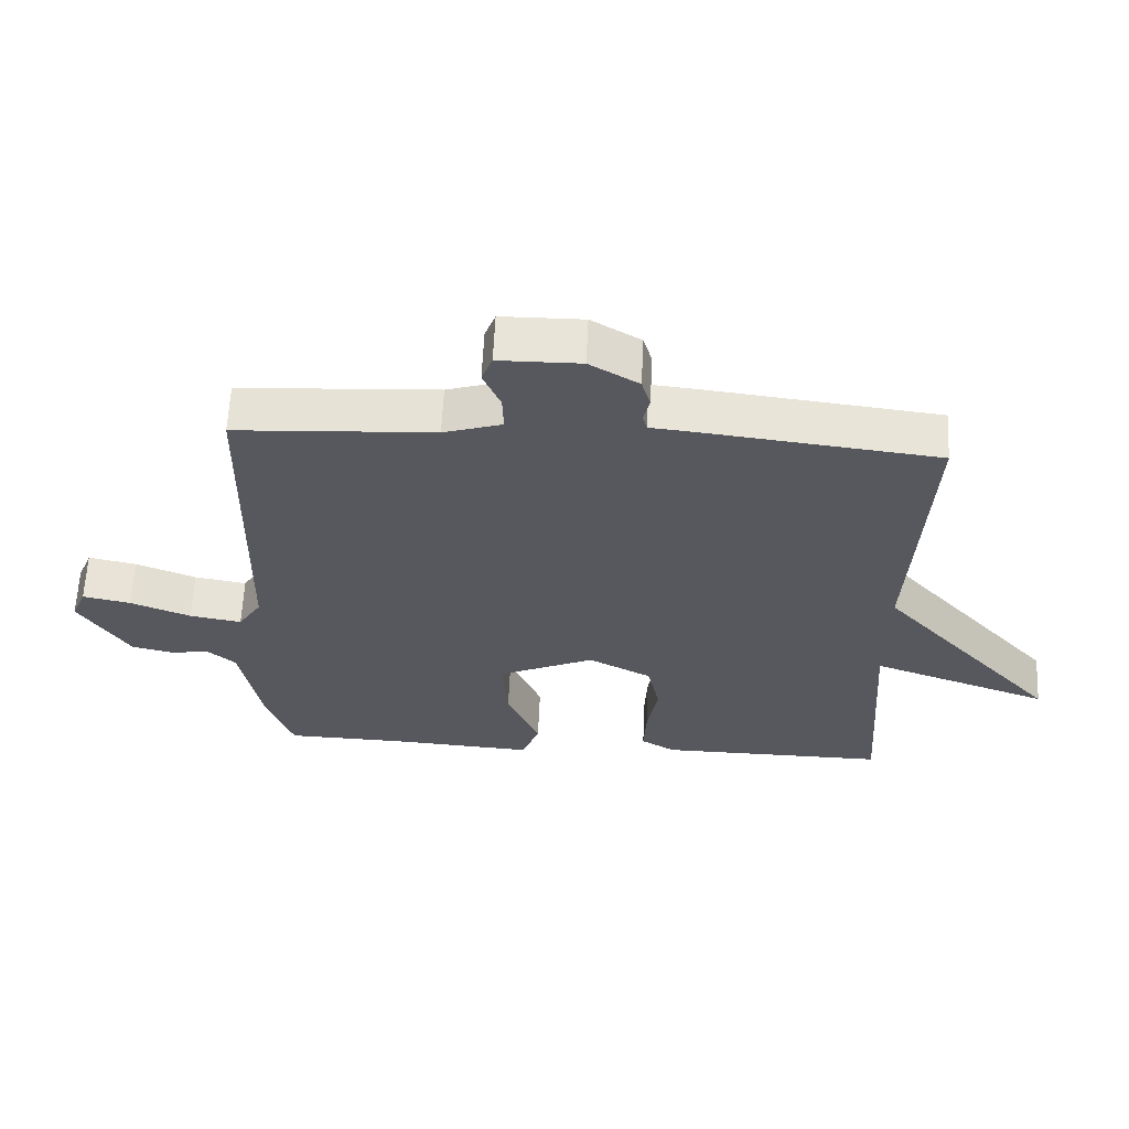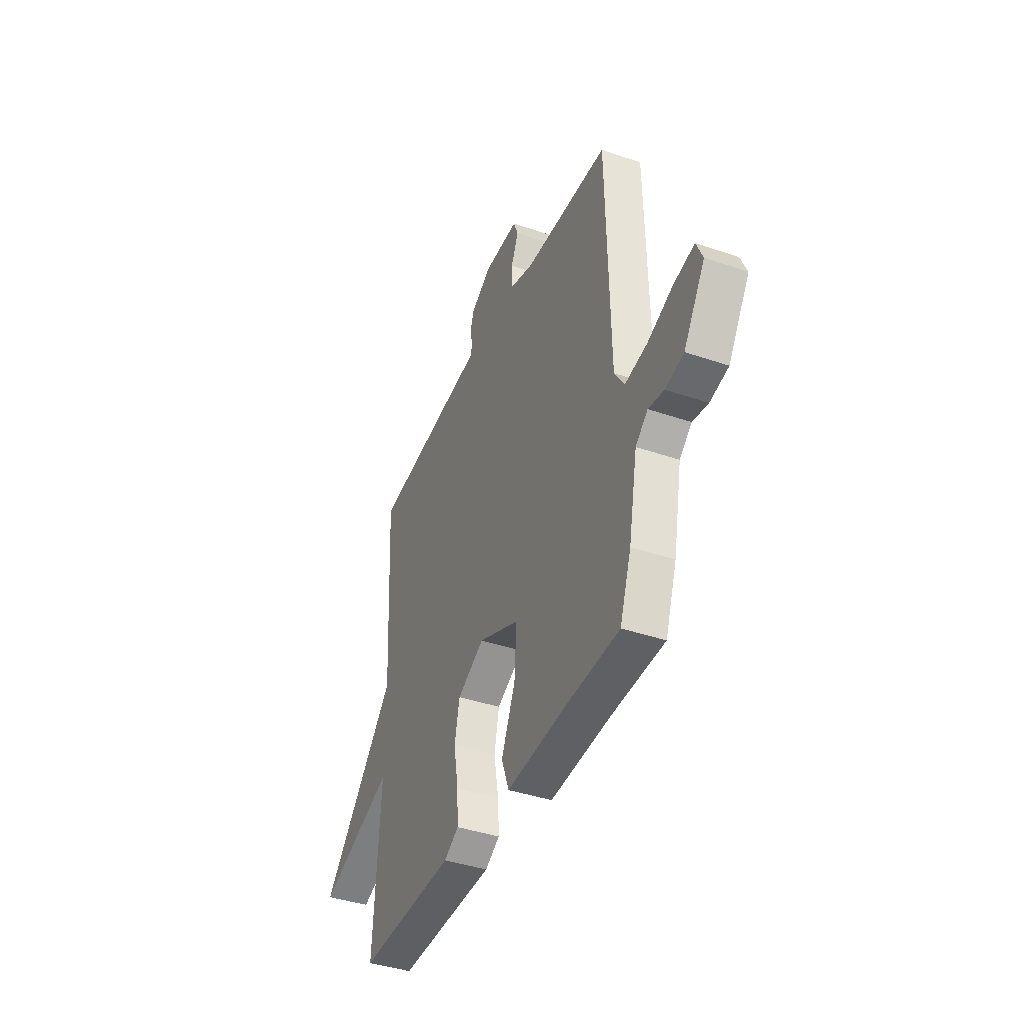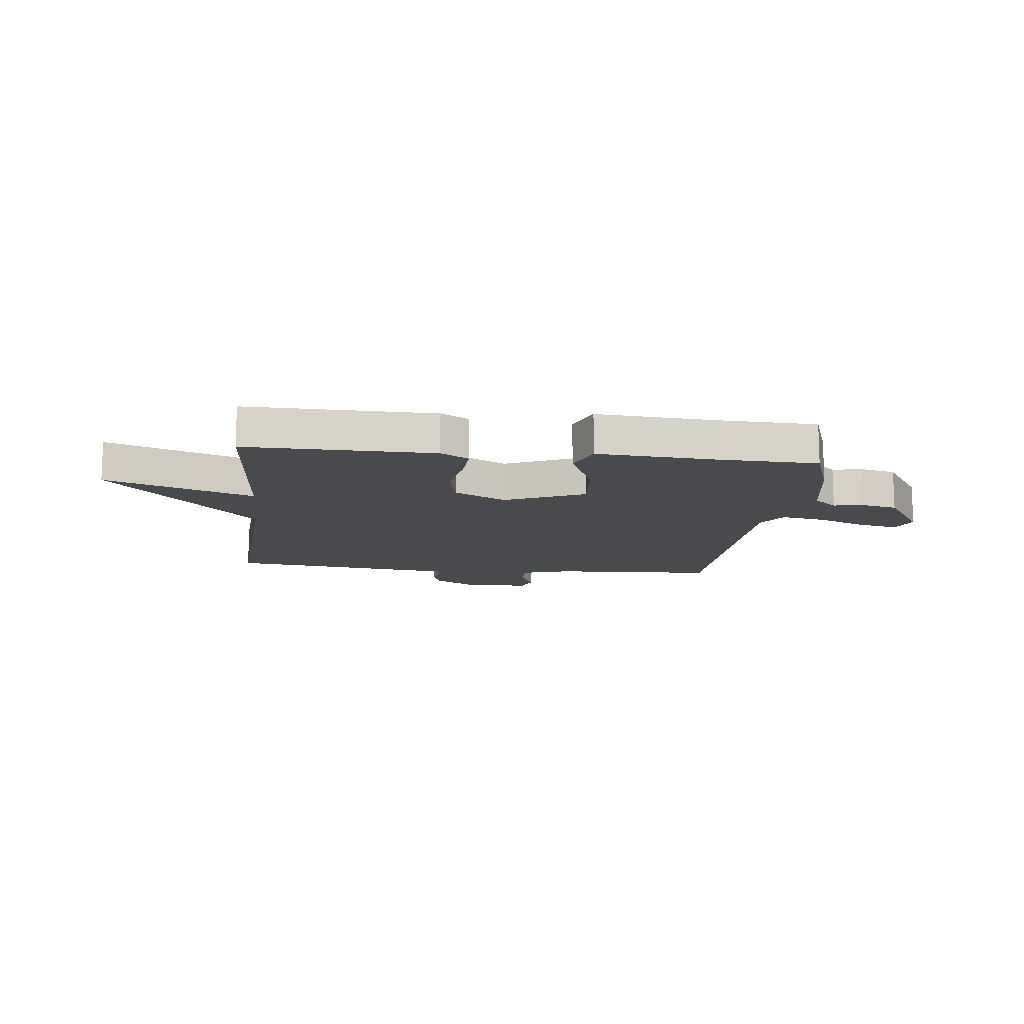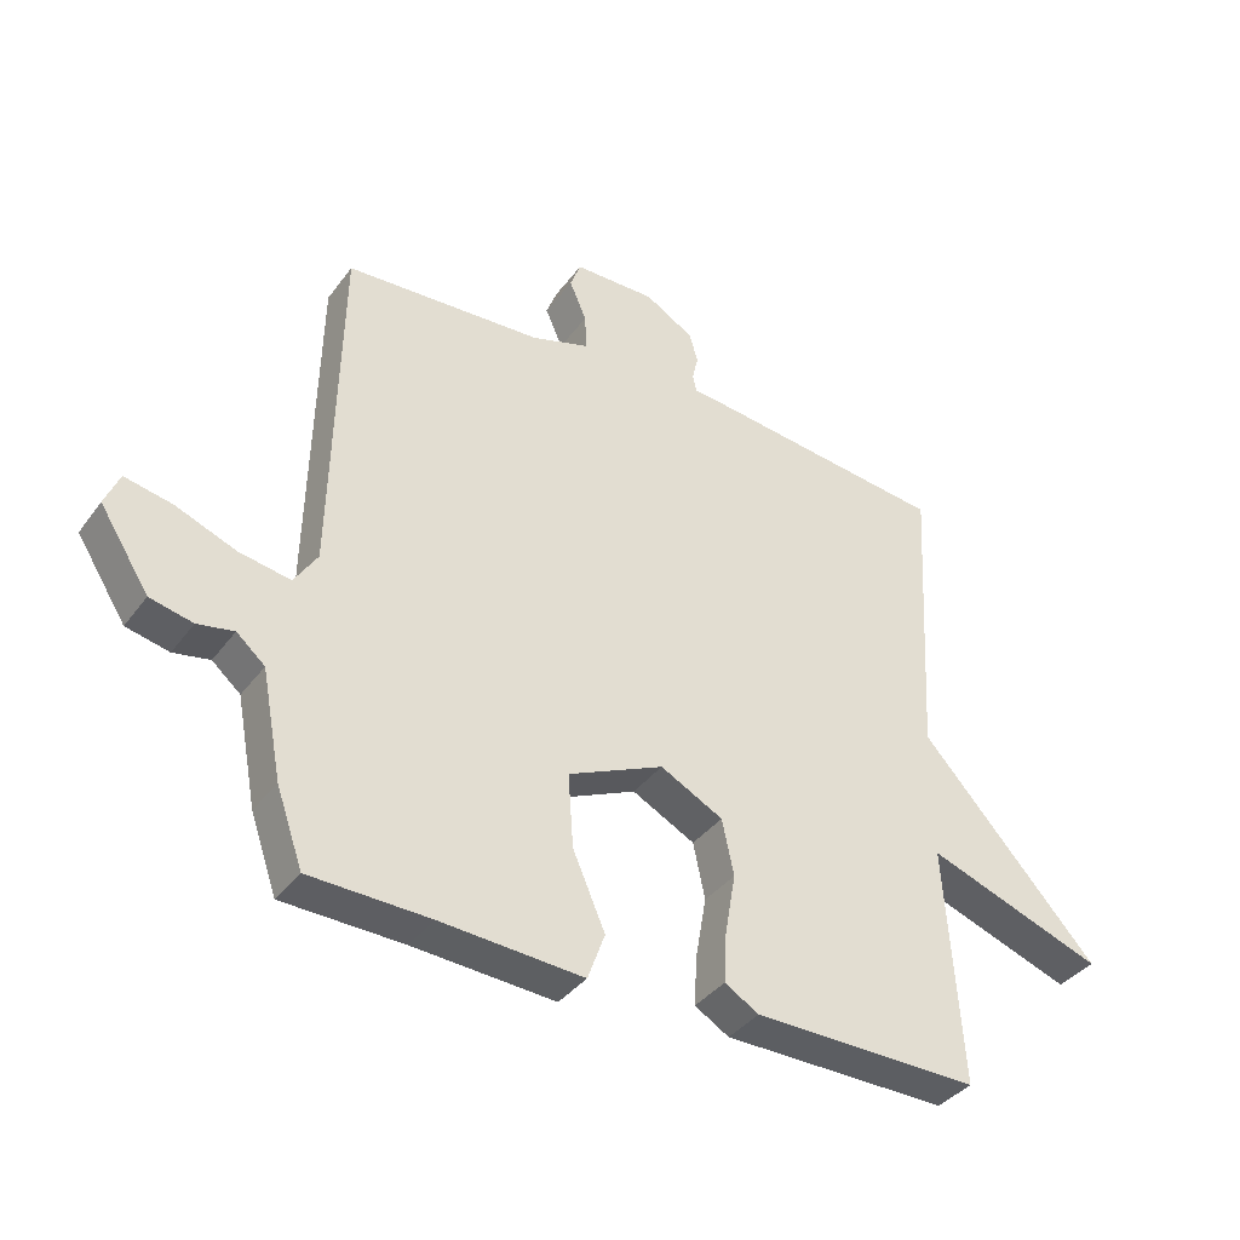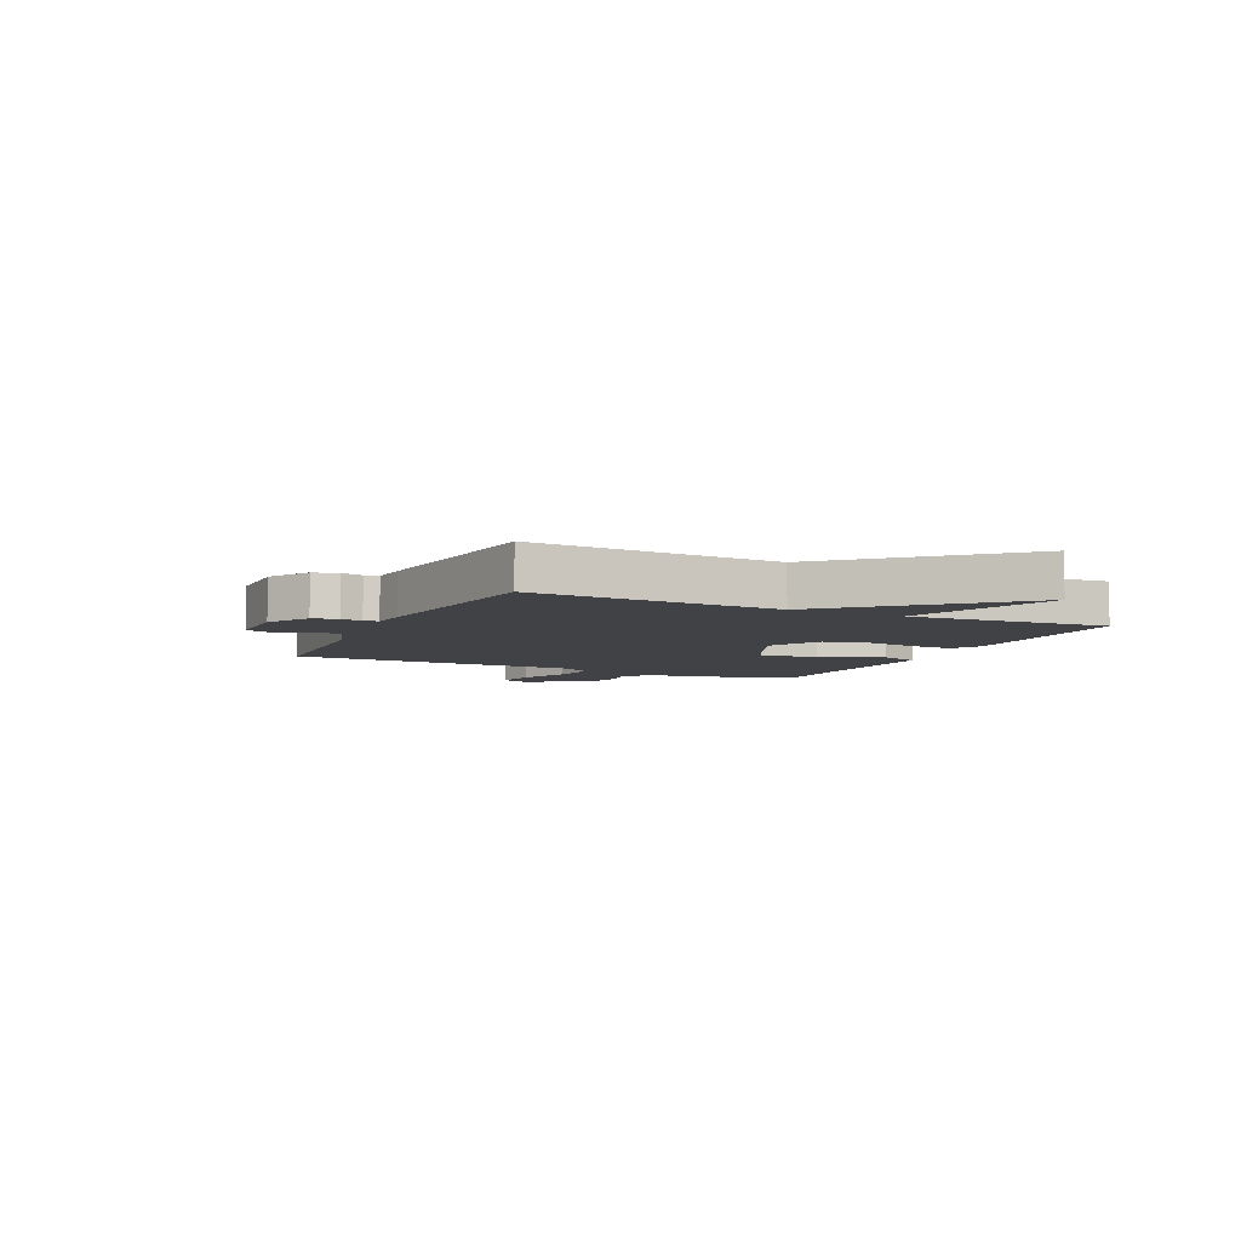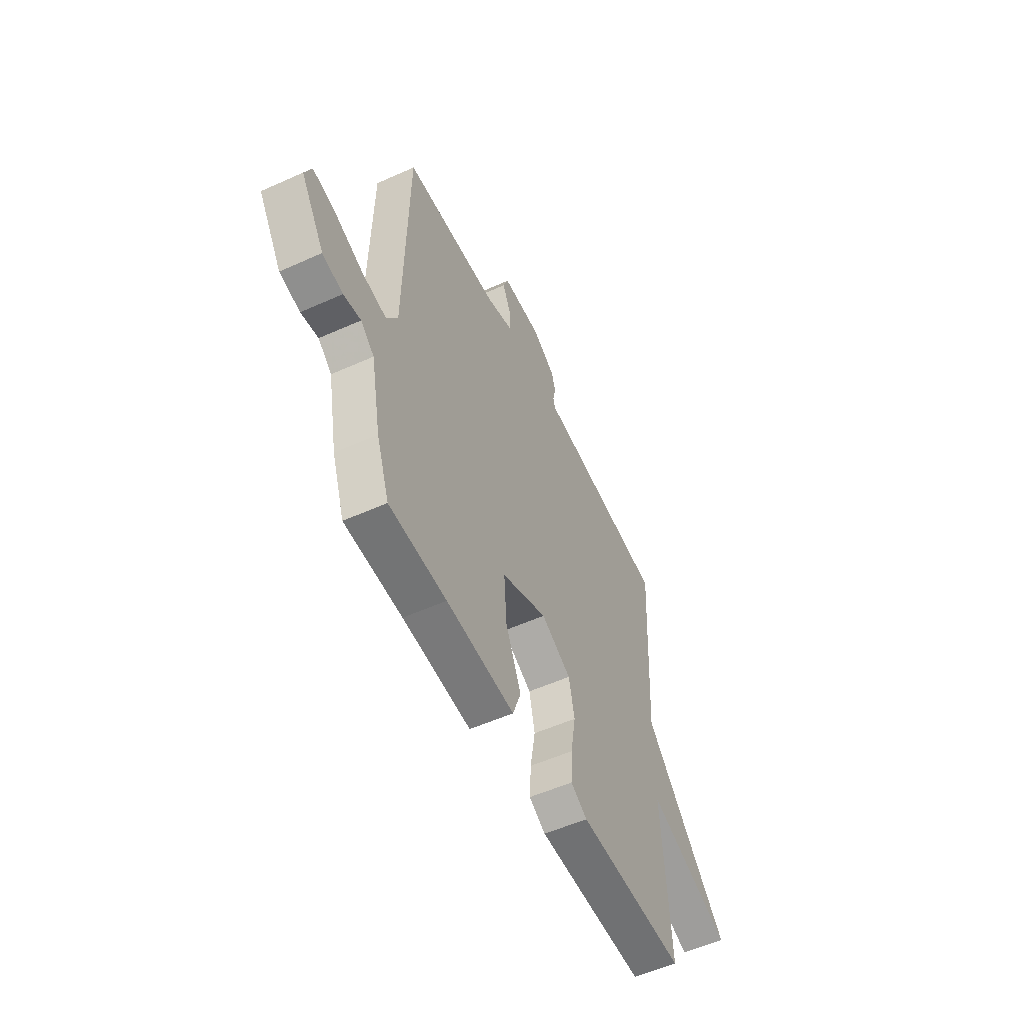
<metadata>
{"format":"obj","ext":"obj","renderer":"f3d","projection":"perspective","resolution":1024,"background":"white","views":[{"elev":61.1,"azim":2.6,"up":"+Z"},{"elev":-40.5,"azim":-112.8,"up":"+Z"},{"elev":-12.8,"azim":173.5,"up":"+Y"},{"elev":-37.4,"azim":-32.1,"up":"+Z"},{"elev":-6.5,"azim":64.9,"up":"+Y"},{"elev":-54.4,"azim":-64.5,"up":"+Z"}]}
</metadata>
<code>
v -0.5 0.07 0.5
v -0.201 0.07 0.516
v -0.113 0.07 0.543
v -0.115 0.07 0.598
v -0.141 0.07 0.658
v -0.125 0.07 0.7
v -0.002 0.07 0.701
v 0.072 0.07 0.657
v 0.085 0.07 0.613
v 0.076 0.07 0.574
v 0.082 0.07 0.549
v 0.143 0.07 0.543
v 0.5 0.07 0.5
v 0.476 0.07 0.059
v 0.745 0.07 -0.238
v 0.476 0.07 -0.141
v 0.5 0.07 -0.5
v 0.157 0.07 -0.495
v 0.105 0.07 -0.464
v 0.109 0.07 -0.389
v 0.125 0.07 -0.296
v 0.107 0.07 -0.212
v 0.012 0.07 -0.162
v -0.133 0.07 -0.226
v -0.125 0.07 -0.337
v -0.076 0.07 -0.45
v -0.102 0.07 -0.521
v -0.318 0.07 -0.506
v -0.5 0.07 -0.5
v -0.54 0.07 -0.386
v -0.571 0.07 -0.224
v -0.614 0.07 -0.187
v -0.669 0.07 -0.197
v -0.734 0.07 -0.182
v -0.809 0.07 -0.065
v -0.787 0.07 -0.013
v -0.715 0.07 -0.028
v -0.624 0.07 -0.064
v -0.546 0.07 -0.078
v -0.511 0.07 -0.024
v -0.5 0 0.5
v -0.201 0 0.516
v -0.113 0 0.543
v -0.115 0 0.598
v -0.141 0 0.658
v -0.125 0 0.7
v -0.002 0 0.701
v 0.072 0 0.657
v 0.085 0 0.613
v 0.076 0 0.574
v 0.082 0 0.549
v 0.143 0 0.543
v 0.5 0 0.5
v 0.476 0 0.059
v 0.745 0 -0.238
v 0.476 0 -0.141
v 0.5 0 -0.5
v 0.157 0 -0.495
v 0.105 0 -0.464
v 0.109 0 -0.389
v 0.125 0 -0.296
v 0.107 0 -0.212
v 0.012 0 -0.162
v -0.133 0 -0.226
v -0.125 0 -0.337
v -0.076 0 -0.45
v -0.102 0 -0.521
v -0.318 0 -0.506
v -0.5 0 -0.5
v -0.54 0 -0.386
v -0.571 0 -0.224
v -0.614 0 -0.187
v -0.669 0 -0.197
v -0.734 0 -0.182
v -0.809 0 -0.065
v -0.787 0 -0.013
v -0.715 0 -0.028
v -0.624 0 -0.064
v -0.546 0 -0.078
v -0.511 0 -0.024
f 36 37 38
f 35 36 38
f 34 35 38
f 33 34 38
f 32 33 38
f 31 32 38 39
f 31 39 40
f 30 31 40
f 29 30 40
f 28 29 40
f 28 40 1
f 27 28 1
f 26 27 1
f 25 26 1
f 19 20 21
f 18 19 21
f 17 18 21
f 16 17 21
f 16 21 22
f 14 15 16
f 14 16 22 23
f 14 23 24
f 13 14 24
f 12 13 24
f 11 12 24
f 8 9 10
f 7 8 10
f 6 7 10
f 5 6 10
f 4 5 10
f 3 4 10 11
f 24 25 1 2
f 2 3 11 24
f 78 77 76
f 78 76 75
f 78 75 74
f 78 74 73
f 78 73 72
f 79 78 72 71
f 80 79 71
f 80 71 70
f 80 70 69
f 80 69 68
f 41 80 68
f 41 68 67
f 41 67 66
f 41 66 65
f 61 60 59
f 61 59 58
f 61 58 57
f 61 57 56
f 62 61 56
f 56 55 54
f 63 62 56 54
f 64 63 54
f 64 54 53
f 64 53 52
f 64 52 51
f 50 49 48
f 50 48 47
f 50 47 46
f 50 46 45
f 50 45 44
f 51 50 44 43
f 42 41 65 64
f 64 51 43 42
f 1 41 42 2
f 2 42 43 3
f 3 43 44 4
f 4 44 45 5
f 5 45 46 6
f 6 46 47 7
f 7 47 48 8
f 8 48 49 9
f 9 49 50 10
f 10 50 51 11
f 11 51 52 12
f 12 52 53 13
f 13 53 54 14
f 14 54 55 15
f 15 55 56 16
f 16 56 57 17
f 17 57 58 18
f 18 58 59 19
f 19 59 60 20
f 20 60 61 21
f 21 61 62 22
f 22 62 63 23
f 23 63 64 24
f 24 64 65 25
f 25 65 66 26
f 26 66 67 27
f 27 67 68 28
f 28 68 69 29
f 29 69 70 30
f 30 70 71 31
f 31 71 72 32
f 32 72 73 33
f 33 73 74 34
f 34 74 75 35
f 35 75 76 36
f 36 76 77 37
f 37 77 78 38
f 38 78 79 39
f 39 79 80 40
f 40 80 41 1

</code>
